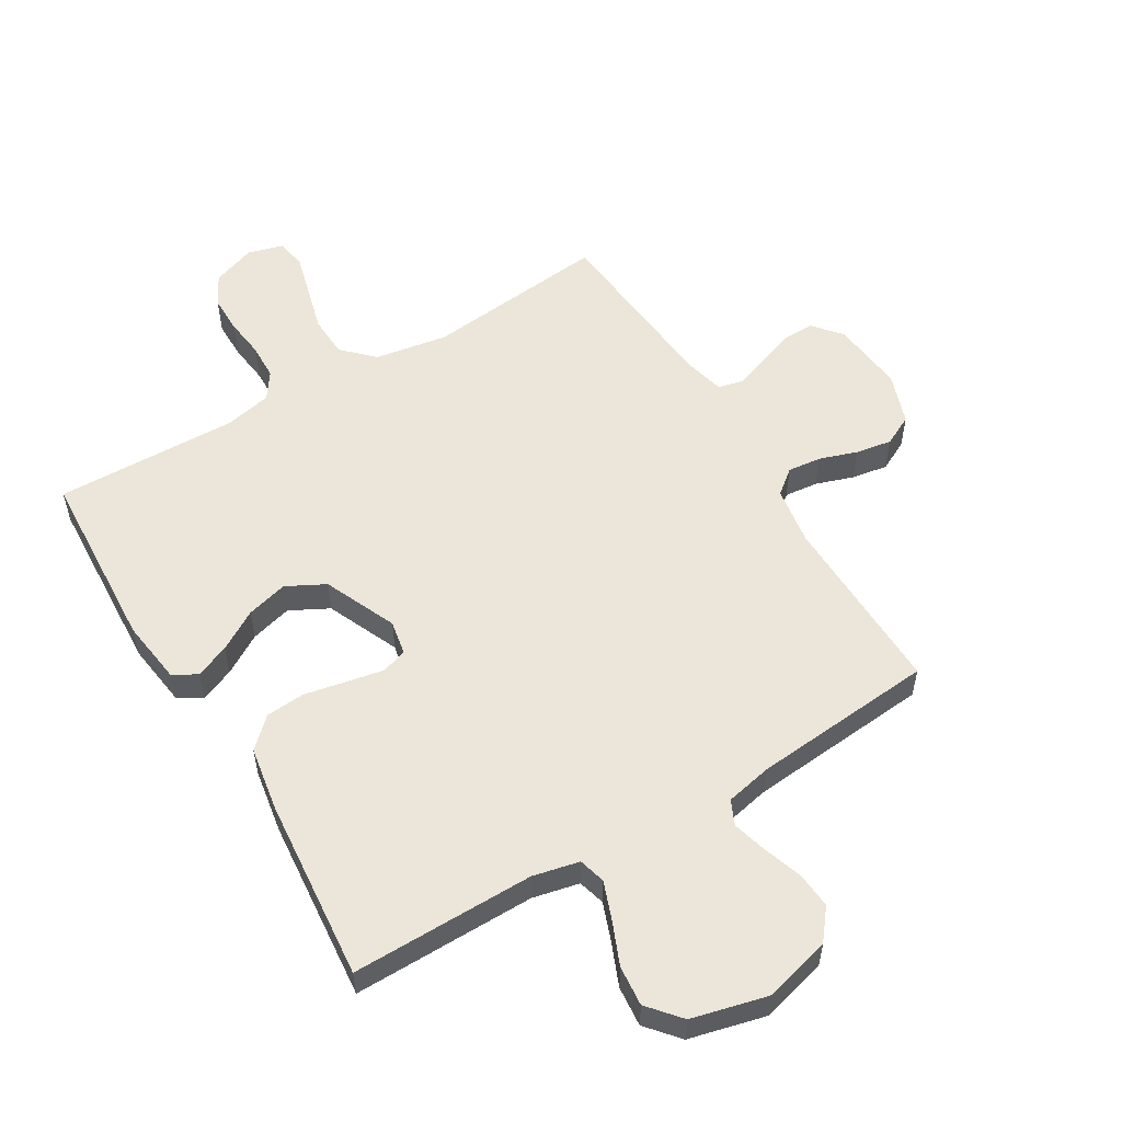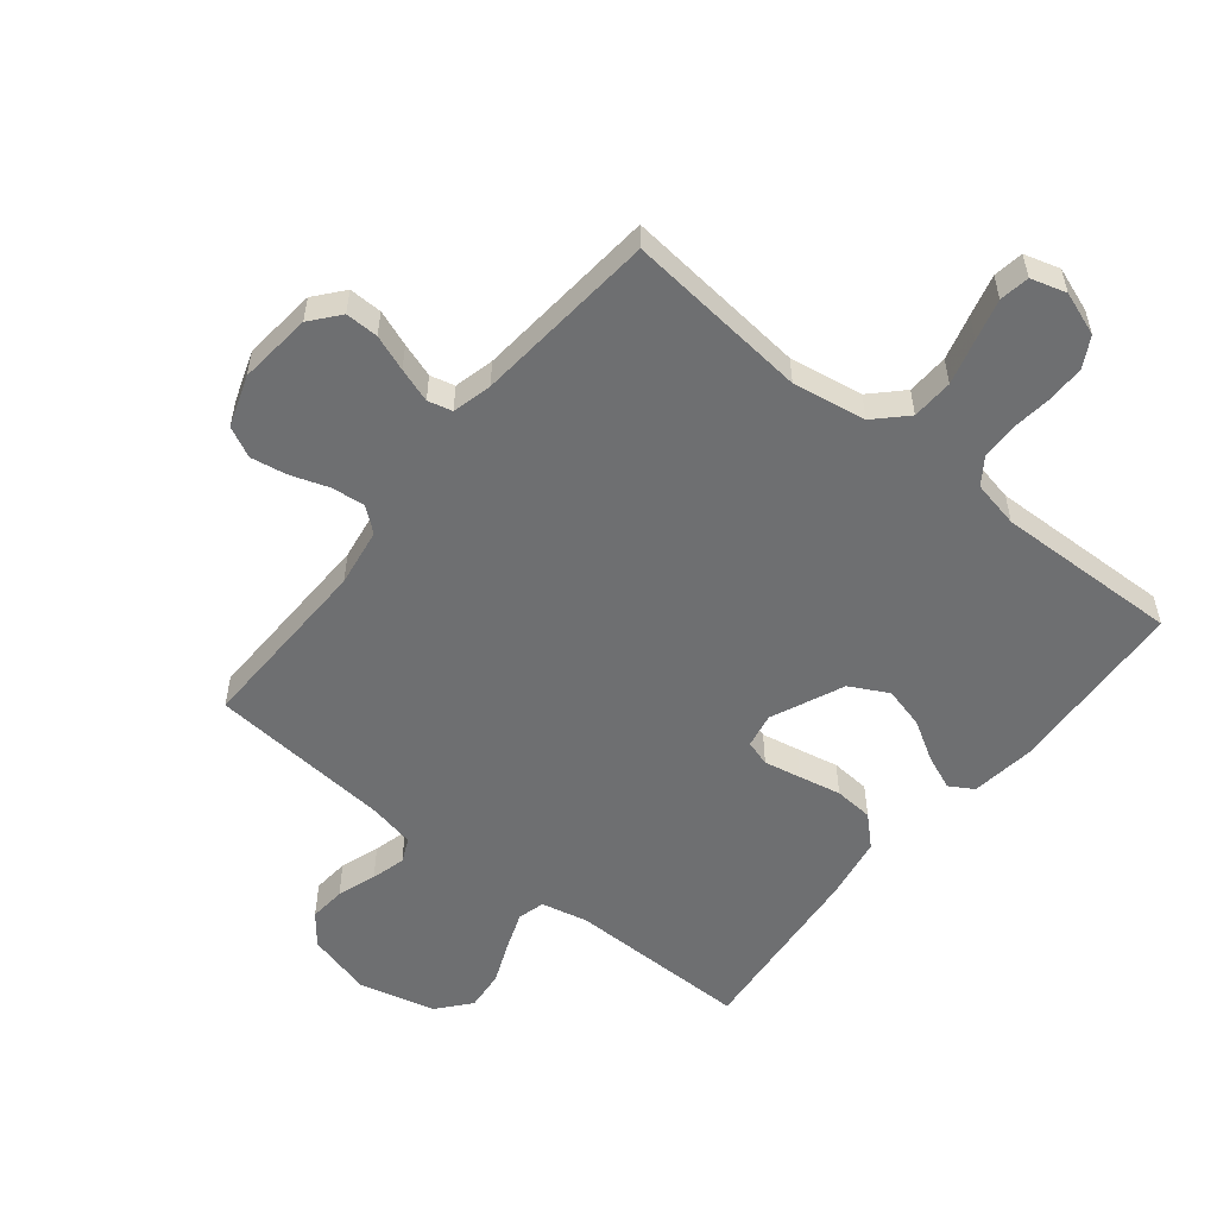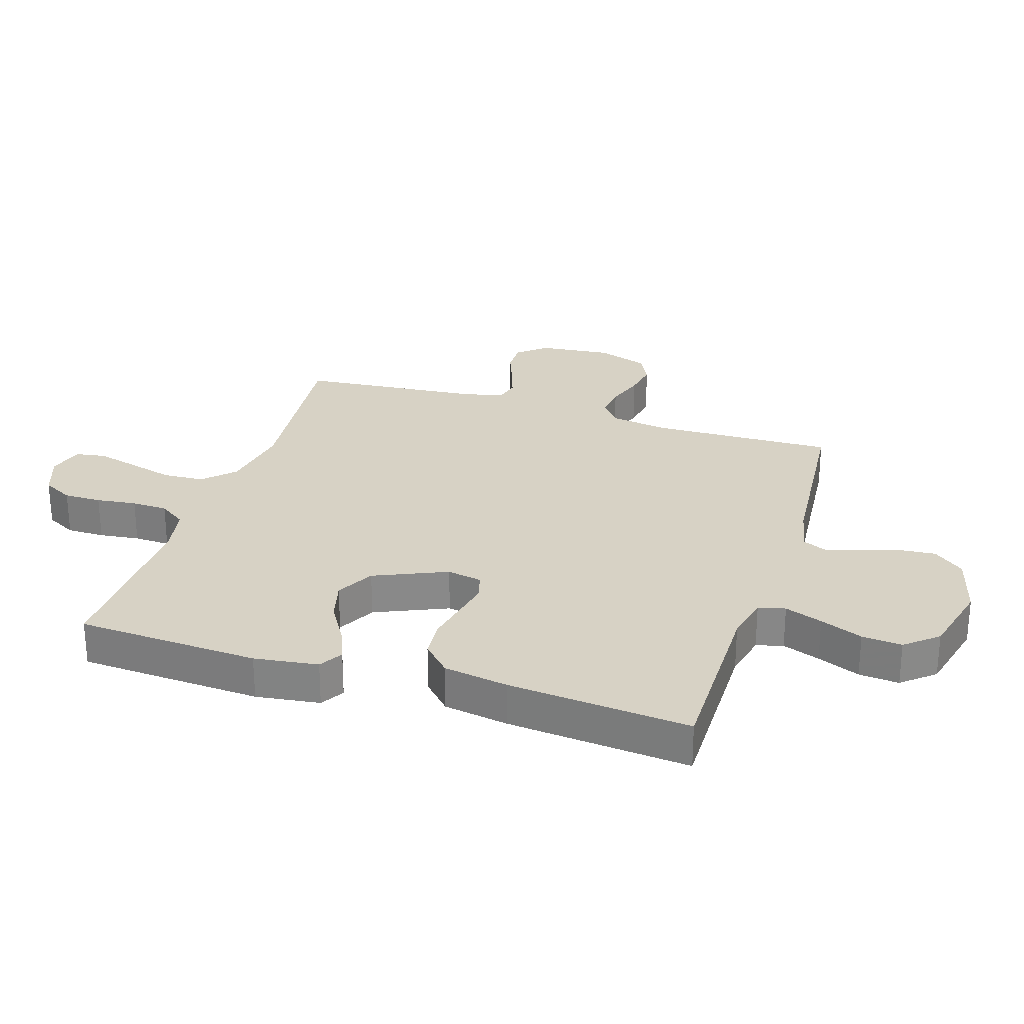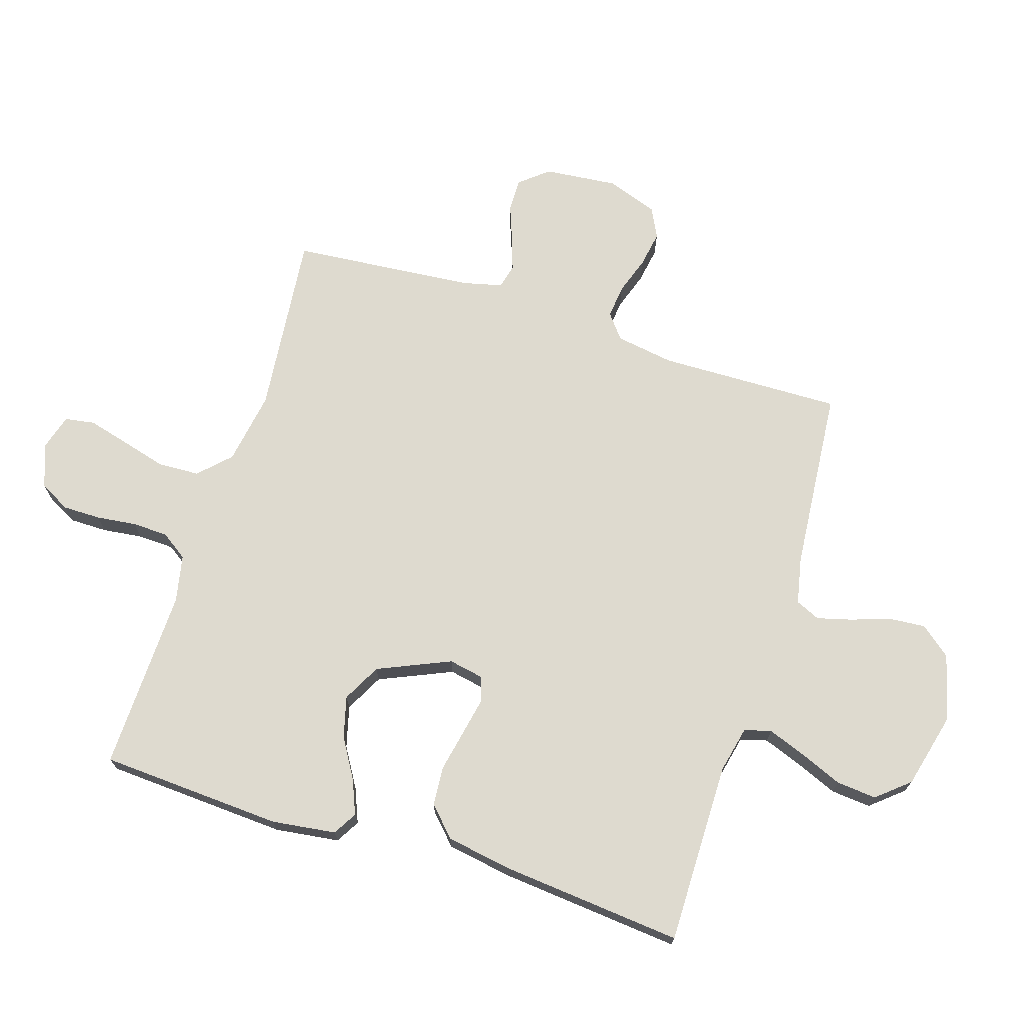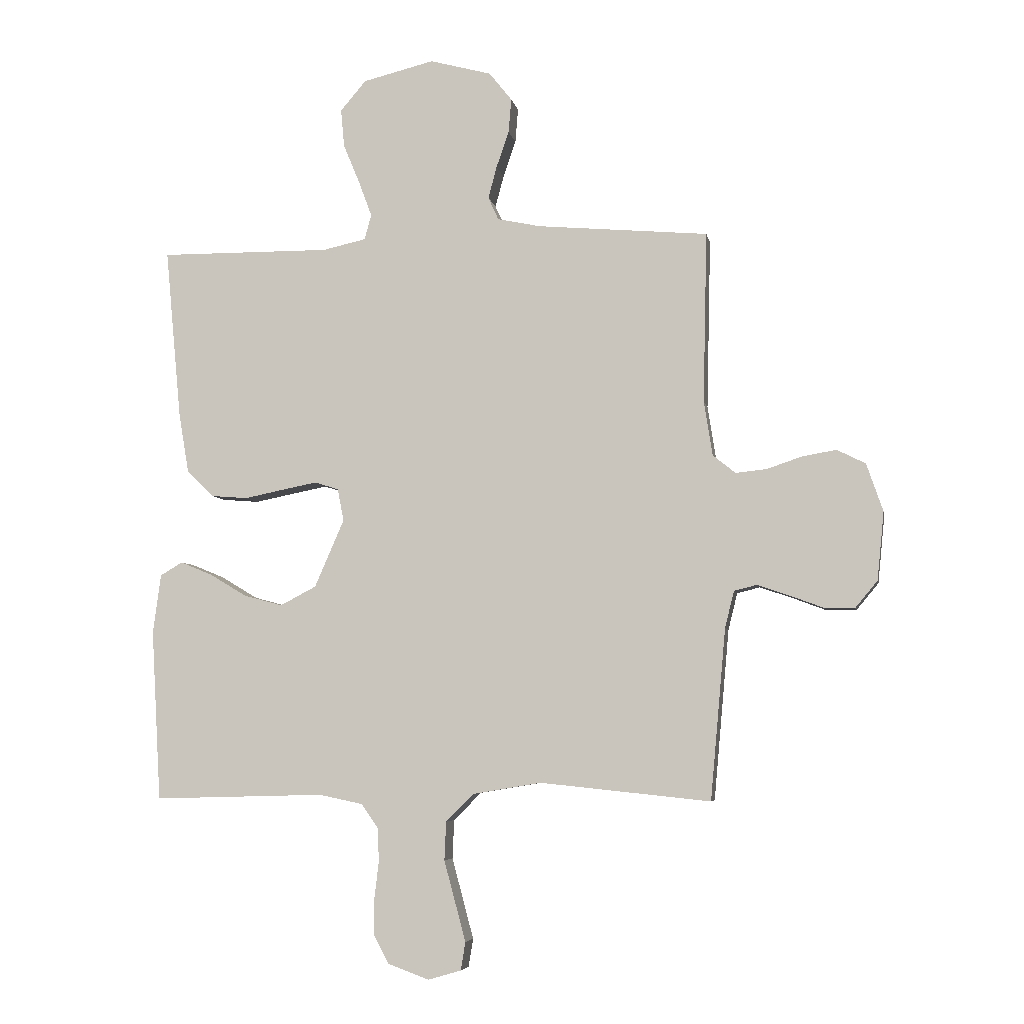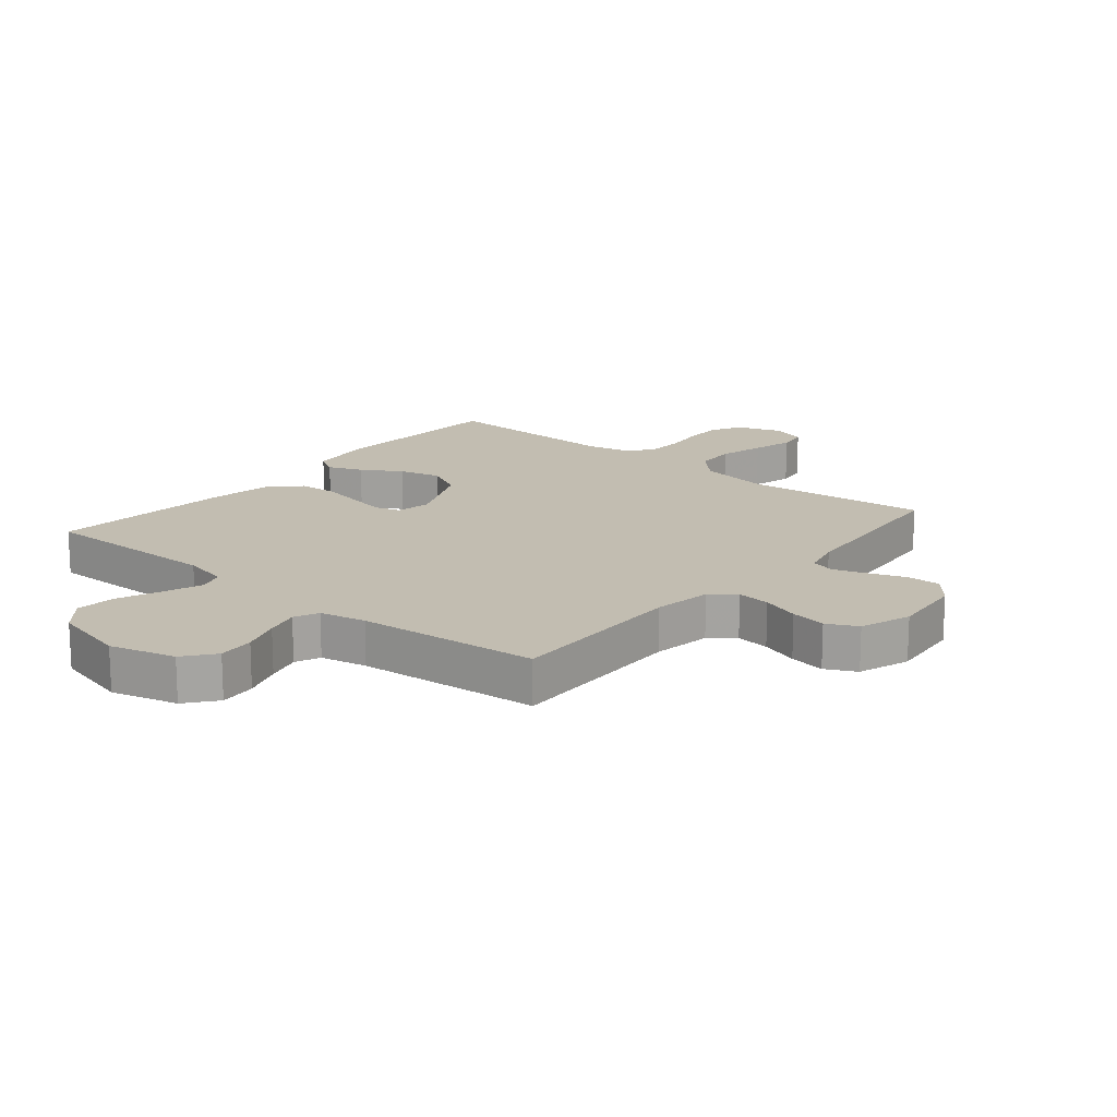
<metadata>
{"format":"obj","ext":"obj","renderer":"f3d","projection":"perspective","resolution":1024,"background":"white","views":[{"elev":55.3,"azim":-31.0,"up":"+Y"},{"elev":-54.6,"azim":141.2,"up":"+Y"},{"elev":27.3,"azim":-72.4,"up":"+Y"},{"elev":71.0,"azim":-72.4,"up":"+Y"},{"elev":-5.5,"azim":10.3,"up":"+Z"},{"elev":16.8,"azim":39.7,"up":"+Y"}]}
</metadata>
<code>
v -0.5 0.07 -0.5
v -0.517 0.07 -0.2
v -0.503 0.07 -0.095
v -0.464 0.07 -0.072
v -0.408 0.07 -0.095
v -0.343 0.07 -0.134
v -0.275 0.07 -0.152
v -0.212 0.07 -0.119
v -0.16 0.07 0
v -0.171 0.07 0.057
v -0.213 0.07 0.07
v -0.274 0.07 0.058
v -0.343 0.07 0.044
v -0.407 0.07 0.049
v -0.454 0.07 0.094
v -0.472 0.07 0.2
v -0.5 0.07 0.5
v -0.2 0.07 0.498
v -0.124 0.07 0.515
v -0.112 0.07 0.559
v -0.135 0.07 0.621
v -0.164 0.07 0.691
v -0.17 0.07 0.757
v -0.125 0.07 0.81
v 0 0.07 0.841
v 0.108 0.07 0.812
v 0.148 0.07 0.762
v 0.143 0.07 0.702
v 0.121 0.07 0.638
v 0.106 0.07 0.582
v 0.124 0.07 0.542
v 0.2 0.07 0.526
v 0.5 0.07 0.5
v 0.493 0.07 0.2
v 0.508 0.07 0.104
v 0.548 0.07 0.072
v 0.603 0.07 0.078
v 0.665 0.07 0.099
v 0.724 0.07 0.109
v 0.774 0.07 0.084
v 0.803 0.07 0
v 0.791 0.07 -0.12
v 0.752 0.07 -0.167
v 0.698 0.07 -0.166
v 0.639 0.07 -0.144
v 0.583 0.07 -0.125
v 0.543 0.07 -0.135
v 0.527 0.07 -0.2
v 0.5 0.07 -0.5
v 0.2 0.07 -0.469
v 0.08 0.07 -0.489
v 0.031 0.07 -0.538
v 0.028 0.07 -0.606
v 0.048 0.07 -0.68
v 0.066 0.07 -0.748
v 0.058 0.07 -0.797
v 0 0.07 -0.814
v -0.072 0.07 -0.788
v -0.099 0.07 -0.738
v -0.099 0.07 -0.676
v -0.091 0.07 -0.61
v -0.093 0.07 -0.551
v -0.123 0.07 -0.508
v -0.2 0.07 -0.492
v -0.5 0 -0.5
v -0.517 0 -0.2
v -0.503 0 -0.095
v -0.464 0 -0.072
v -0.408 0 -0.095
v -0.343 0 -0.134
v -0.275 0 -0.152
v -0.212 0 -0.119
v -0.16 0 0
v -0.171 0 0.057
v -0.213 0 0.07
v -0.274 0 0.058
v -0.343 0 0.044
v -0.407 0 0.049
v -0.454 0 0.094
v -0.472 0 0.2
v -0.5 0 0.5
v -0.2 0 0.498
v -0.124 0 0.515
v -0.112 0 0.559
v -0.135 0 0.621
v -0.164 0 0.691
v -0.17 0 0.757
v -0.125 0 0.81
v 0 0 0.841
v 0.108 0 0.812
v 0.148 0 0.762
v 0.143 0 0.702
v 0.121 0 0.638
v 0.106 0 0.582
v 0.124 0 0.542
v 0.2 0 0.526
v 0.5 0 0.5
v 0.493 0 0.2
v 0.508 0 0.104
v 0.548 0 0.072
v 0.603 0 0.078
v 0.665 0 0.099
v 0.724 0 0.109
v 0.774 0 0.084
v 0.803 0 0
v 0.791 0 -0.12
v 0.752 0 -0.167
v 0.698 0 -0.166
v 0.639 0 -0.144
v 0.583 0 -0.125
v 0.543 0 -0.135
v 0.527 0 -0.2
v 0.5 0 -0.5
v 0.2 0 -0.469
v 0.08 0 -0.489
v 0.031 0 -0.538
v 0.028 0 -0.606
v 0.048 0 -0.68
v 0.066 0 -0.748
v 0.058 0 -0.797
v 0 0 -0.814
v -0.072 0 -0.788
v -0.099 0 -0.738
v -0.099 0 -0.676
v -0.091 0 -0.61
v -0.093 0 -0.551
v -0.123 0 -0.508
v -0.2 0 -0.492
f 59 60 61
f 58 59 61
f 57 58 61
f 56 57 61
f 55 56 61
f 54 55 61
f 53 54 61
f 52 53 61 62
f 51 52 62 63
f 48 49 50
f 51 63 64
f 50 51 64
f 48 50 64
f 47 48 64
f 43 44 45
f 42 43 45
f 41 42 45
f 40 41 45
f 39 40 45
f 38 39 45
f 37 38 45
f 36 37 45 46
f 35 36 46 47
f 32 33 34
f 35 47 64
f 34 35 64
f 32 34 64
f 31 32 64
f 27 28 29
f 26 27 29
f 25 26 29
f 24 25 29
f 23 24 29
f 22 23 29
f 21 22 29
f 20 21 29 30
f 19 20 30 31
f 16 17 18
f 15 16 18
f 14 15 18
f 13 14 18
f 12 13 18
f 18 19 31
f 12 18 31
f 11 12 31
f 4 5 6
f 3 4 6
f 2 3 6
f 1 2 6
f 64 1 6
f 64 6 7
f 10 11 31
f 9 10 31
f 8 9 31 64
f 7 8 64
f 125 124 123
f 125 123 122
f 125 122 121
f 125 121 120
f 125 120 119
f 125 119 118
f 125 118 117
f 126 125 117 116
f 127 126 116 115
f 114 113 112
f 128 127 115
f 128 115 114
f 128 114 112
f 128 112 111
f 109 108 107
f 109 107 106
f 109 106 105
f 109 105 104
f 109 104 103
f 109 103 102
f 109 102 101
f 110 109 101 100
f 111 110 100 99
f 98 97 96
f 128 111 99
f 128 99 98
f 128 98 96
f 128 96 95
f 93 92 91
f 93 91 90
f 93 90 89
f 93 89 88
f 93 88 87
f 93 87 86
f 93 86 85
f 94 93 85 84
f 95 94 84 83
f 82 81 80
f 82 80 79
f 82 79 78
f 82 78 77
f 82 77 76
f 95 83 82
f 95 82 76
f 95 76 75
f 70 69 68
f 70 68 67
f 70 67 66
f 70 66 65
f 70 65 128
f 71 70 128
f 95 75 74
f 95 74 73
f 128 95 73 72
f 128 72 71
f 1 65 66 2
f 2 66 67 3
f 3 67 68 4
f 4 68 69 5
f 5 69 70 6
f 6 70 71 7
f 7 71 72 8
f 8 72 73 9
f 9 73 74 10
f 10 74 75 11
f 11 75 76 12
f 12 76 77 13
f 13 77 78 14
f 14 78 79 15
f 15 79 80 16
f 16 80 81 17
f 17 81 82 18
f 18 82 83 19
f 19 83 84 20
f 20 84 85 21
f 21 85 86 22
f 22 86 87 23
f 23 87 88 24
f 24 88 89 25
f 25 89 90 26
f 26 90 91 27
f 27 91 92 28
f 28 92 93 29
f 29 93 94 30
f 30 94 95 31
f 31 95 96 32
f 32 96 97 33
f 33 97 98 34
f 34 98 99 35
f 35 99 100 36
f 36 100 101 37
f 37 101 102 38
f 38 102 103 39
f 39 103 104 40
f 40 104 105 41
f 41 105 106 42
f 42 106 107 43
f 43 107 108 44
f 44 108 109 45
f 45 109 110 46
f 46 110 111 47
f 47 111 112 48
f 48 112 113 49
f 49 113 114 50
f 50 114 115 51
f 51 115 116 52
f 52 116 117 53
f 53 117 118 54
f 54 118 119 55
f 55 119 120 56
f 56 120 121 57
f 57 121 122 58
f 58 122 123 59
f 59 123 124 60
f 60 124 125 61
f 61 125 126 62
f 62 126 127 63
f 63 127 128 64
f 64 128 65 1

</code>
